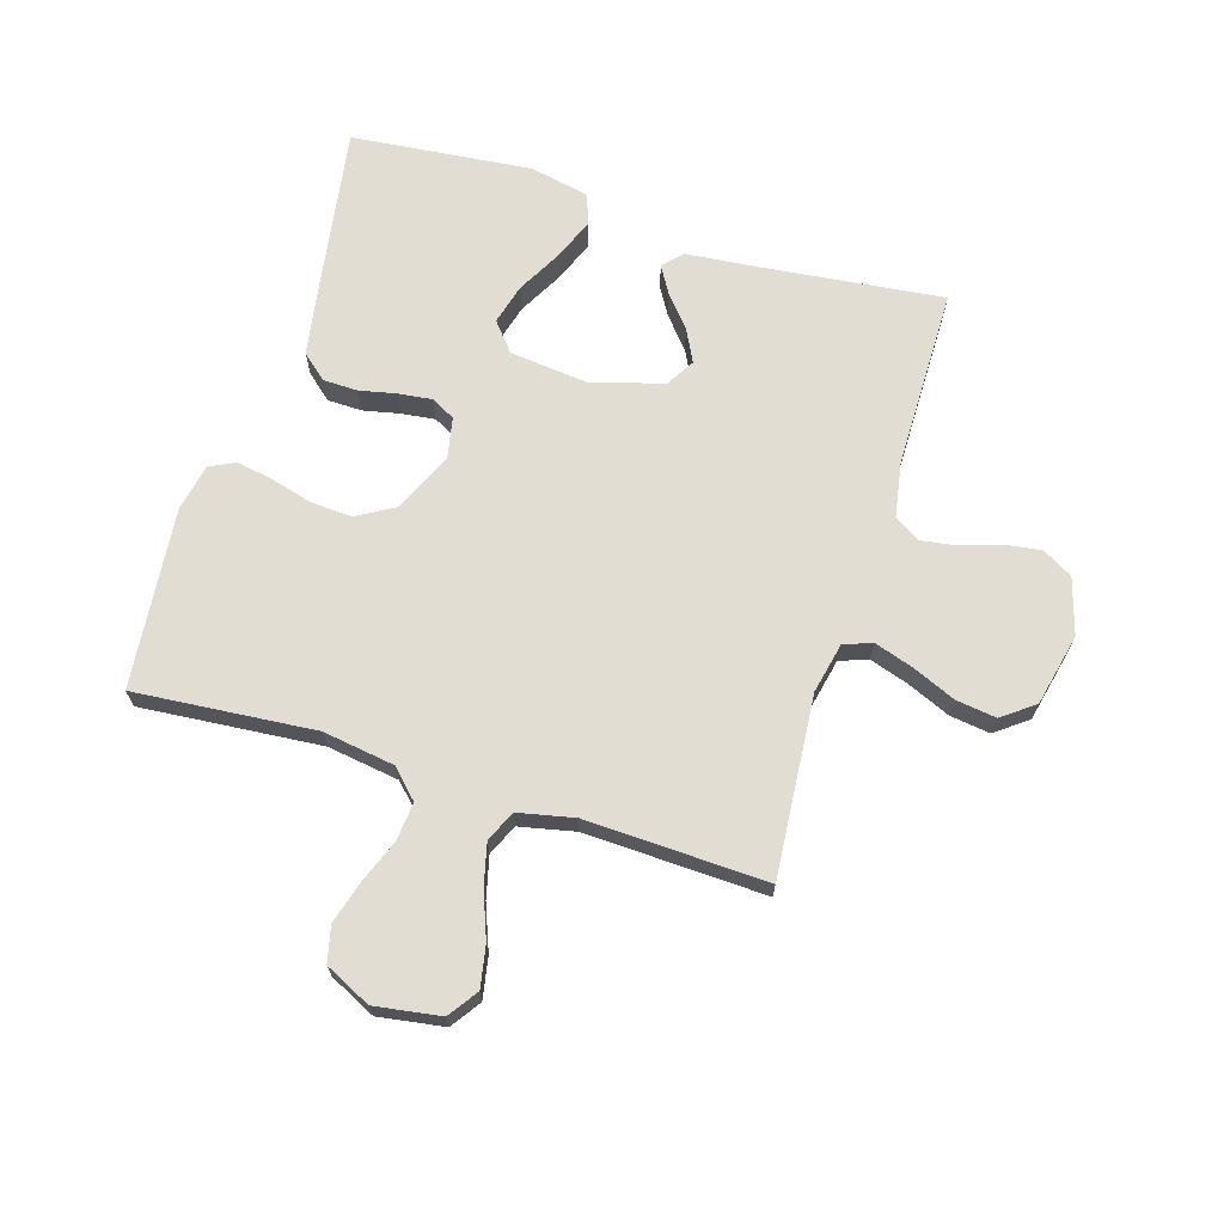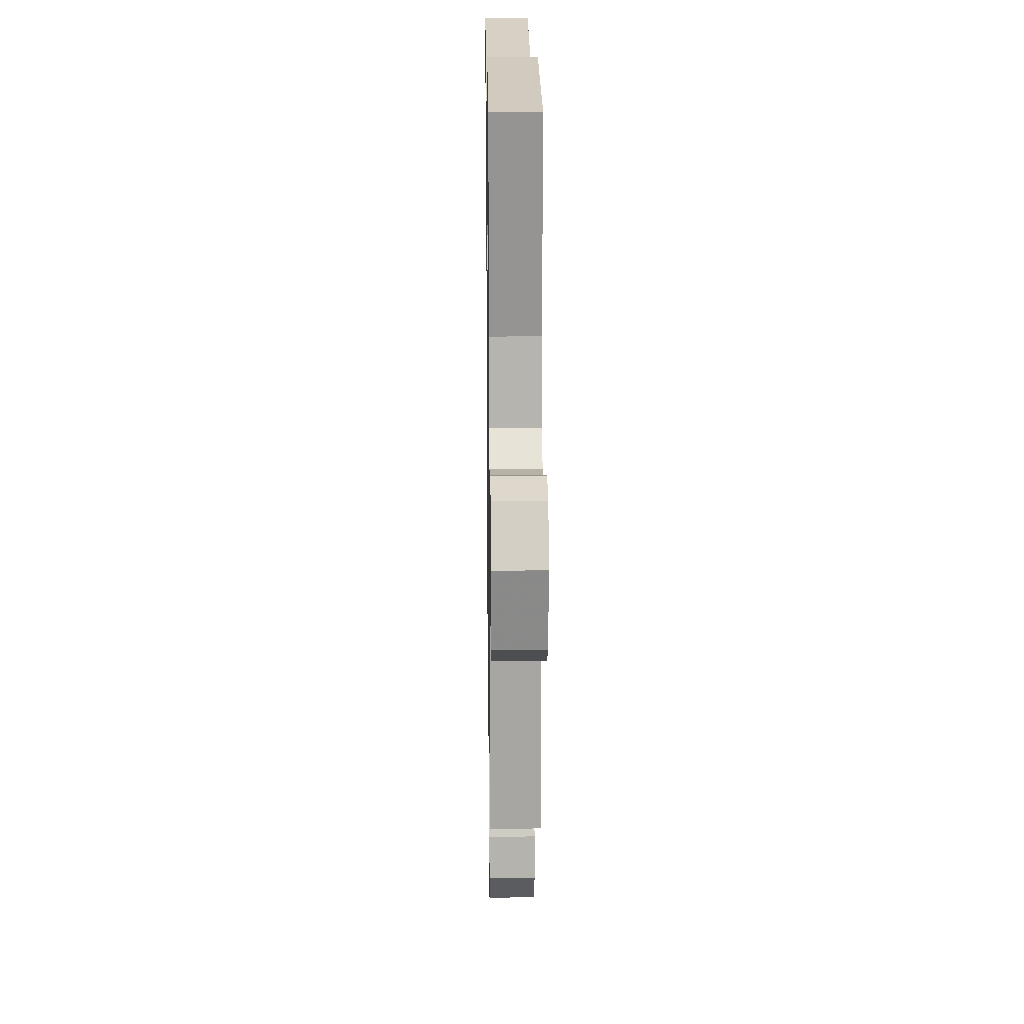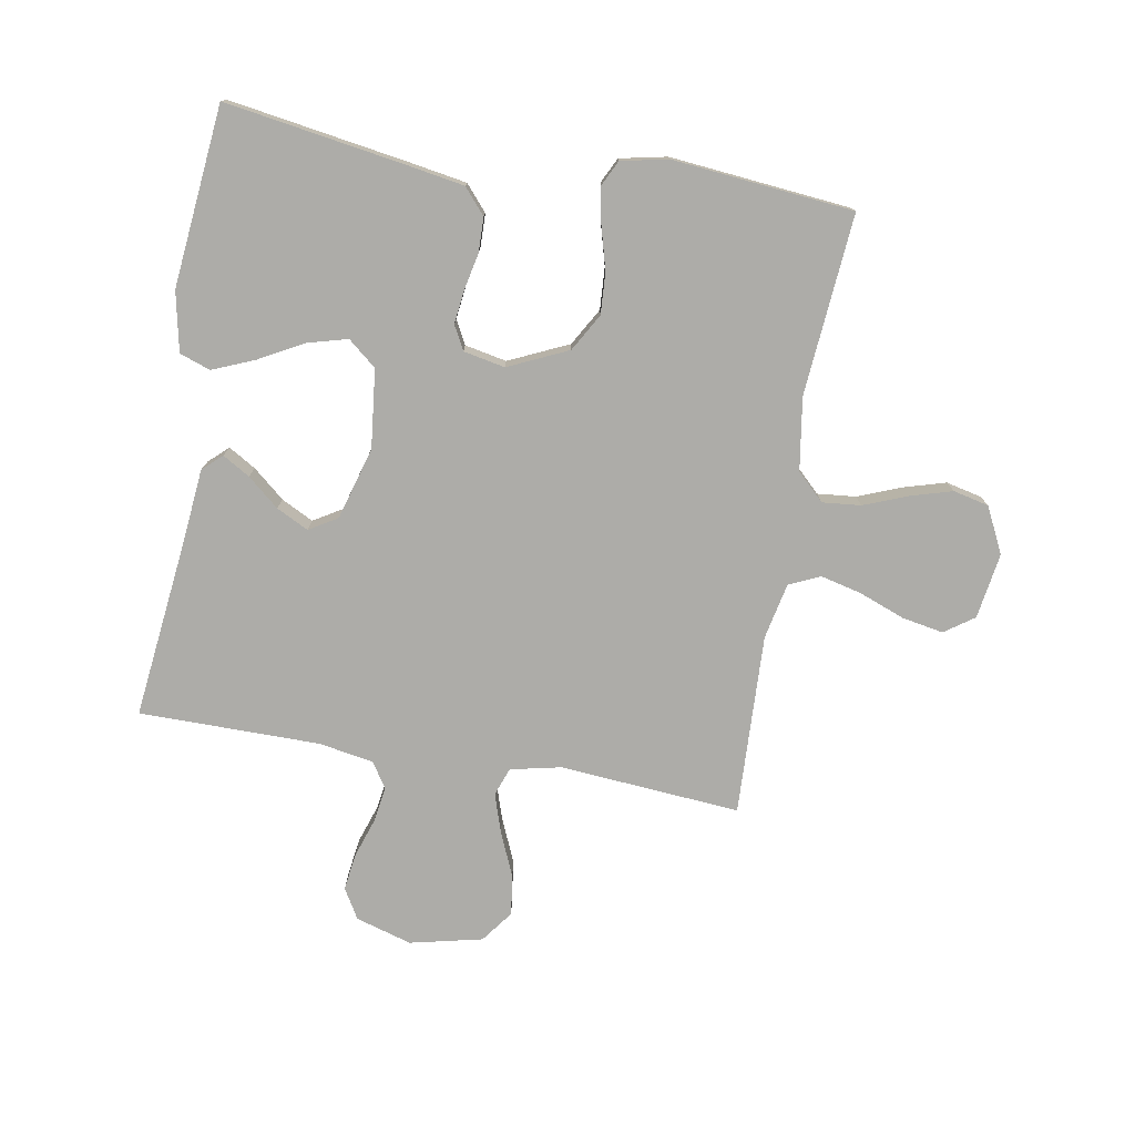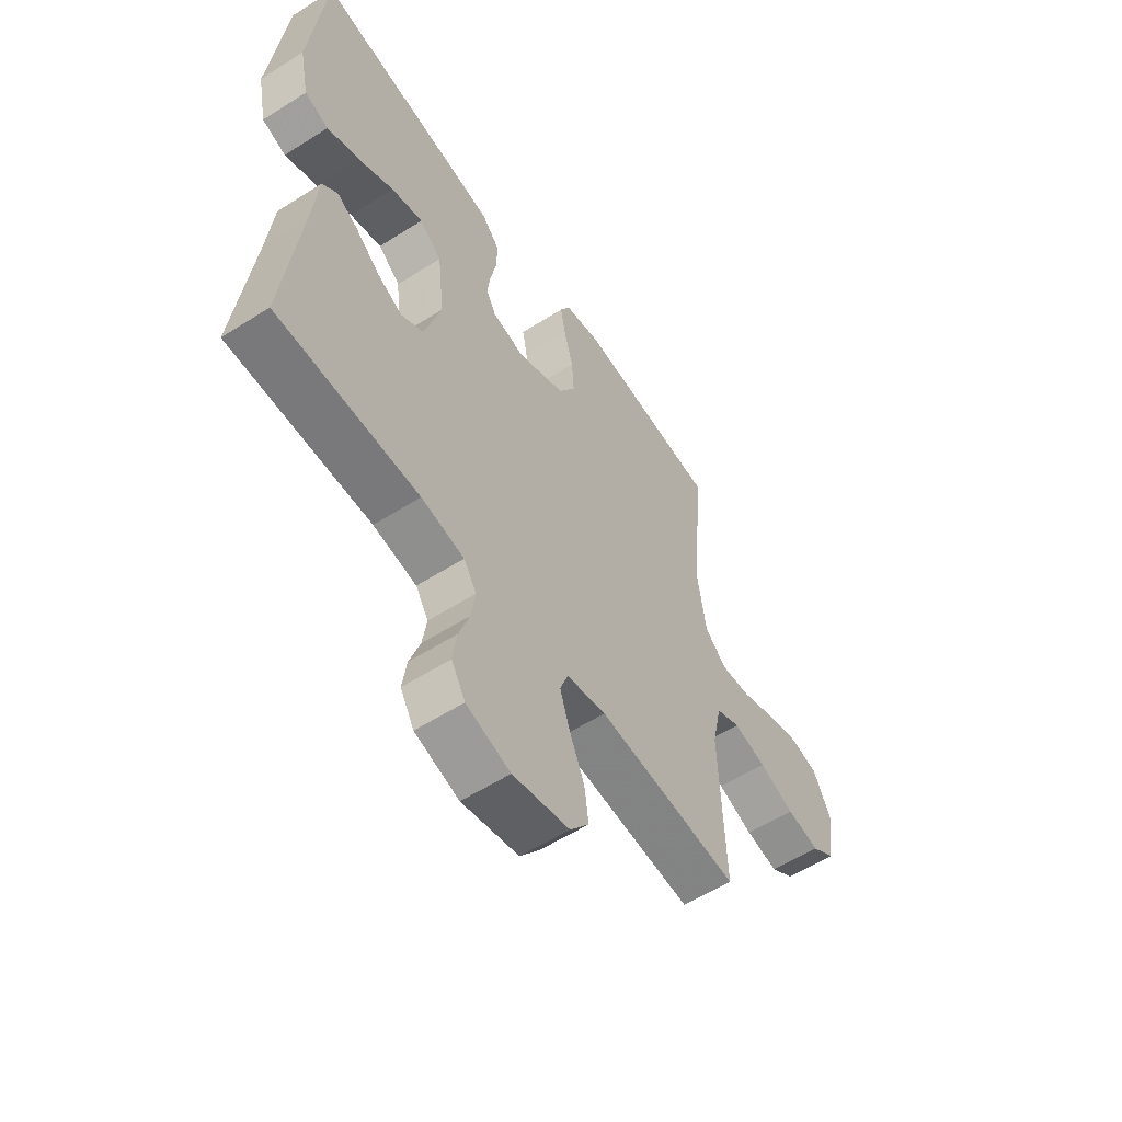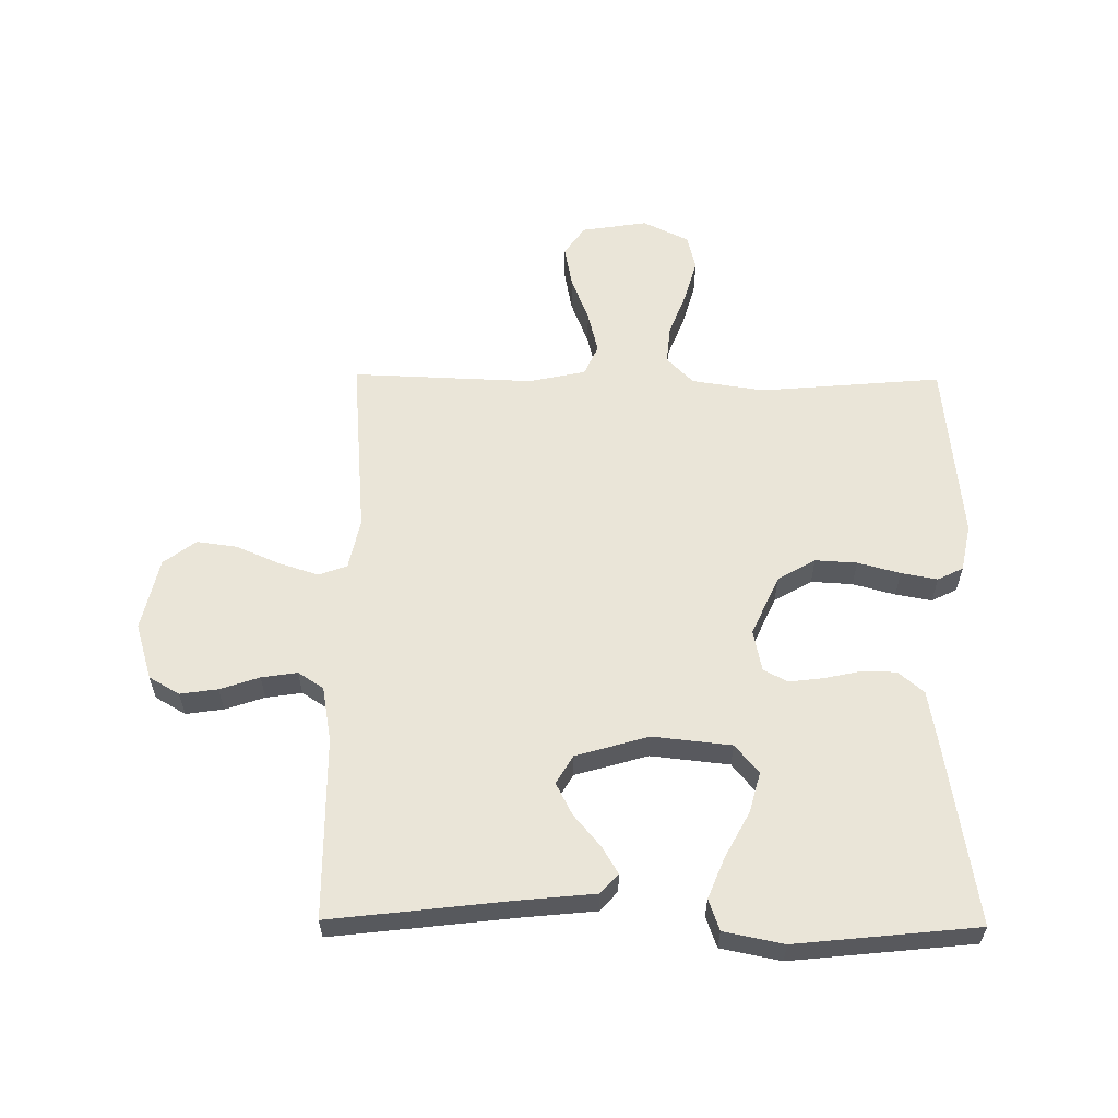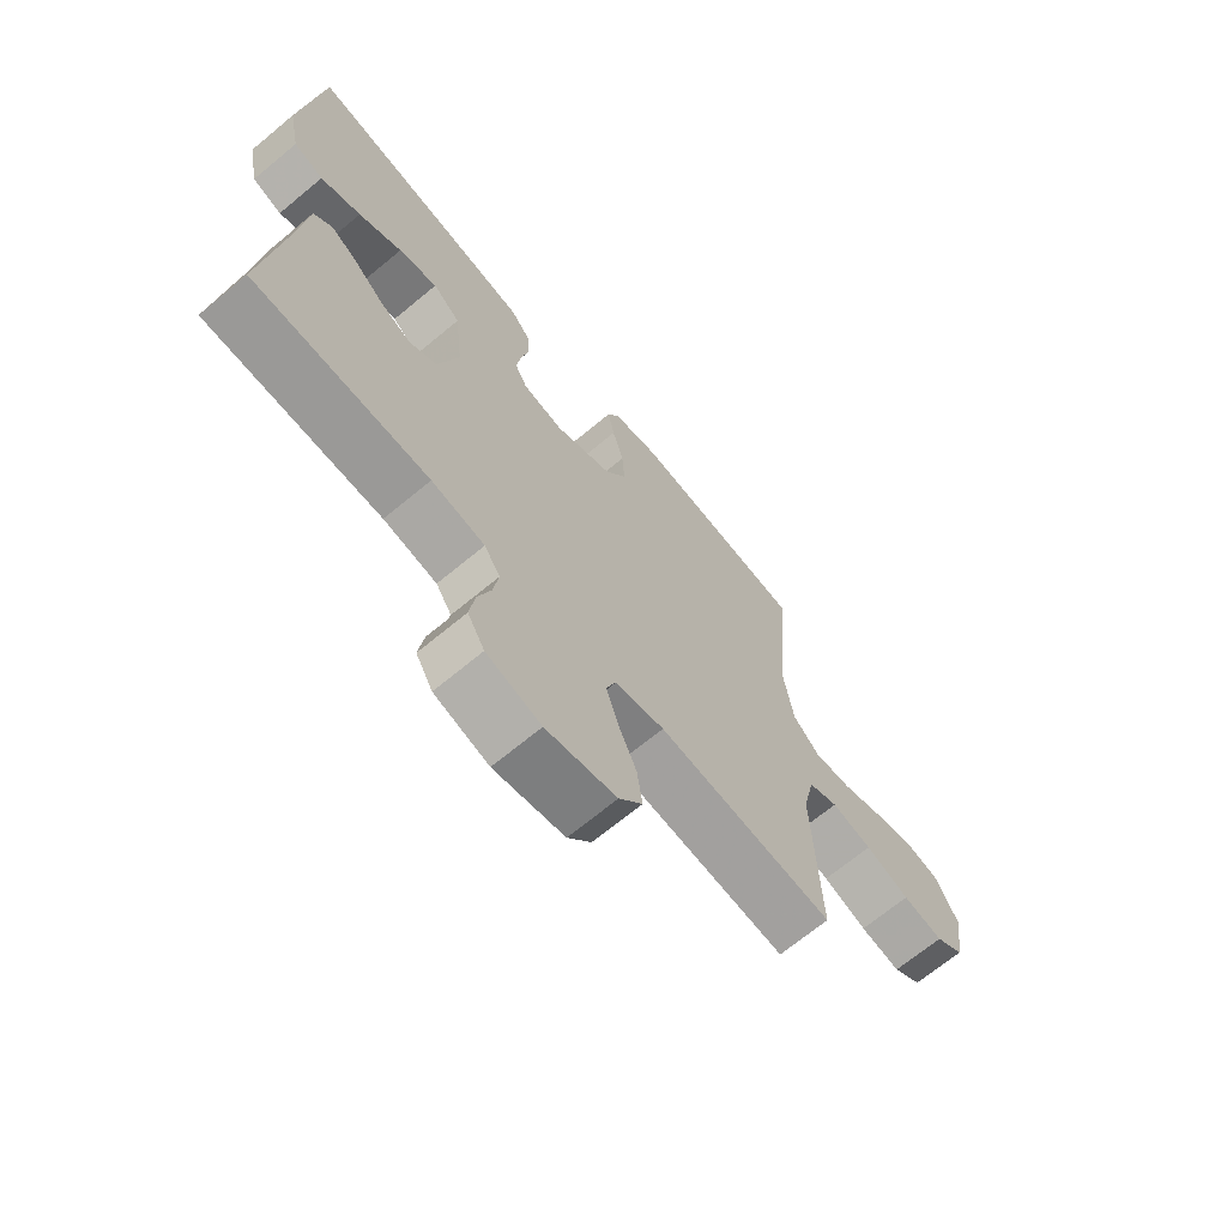
<metadata>
{"format":"obj","ext":"obj","renderer":"f3d","projection":"perspective","resolution":1024,"background":"white","views":[{"elev":68.3,"azim":107.2,"up":"+Y"},{"elev":17.9,"azim":89.2,"up":"+Z"},{"elev":-76.6,"azim":-9.7,"up":"+Y"},{"elev":-57.6,"azim":-56.6,"up":"+Z"},{"elev":59.2,"azim":-89.4,"up":"+Y"},{"elev":-68.7,"azim":-50.3,"up":"+Z"}]}
</metadata>
<code>
v -0.5 0.07 0.5
v -0.2 0.07 0.452
v -0.107 0.07 0.436
v -0.071 0.07 0.394
v -0.07 0.07 0.337
v -0.083 0.07 0.276
v -0.09 0.07 0.22
v -0.069 0.07 0.18
v 0 0.07 0.166
v 0.099 0.07 0.211
v 0.135 0.07 0.273
v 0.131 0.07 0.342
v 0.112 0.07 0.412
v 0.101 0.07 0.472
v 0.122 0.07 0.514
v 0.2 0.07 0.53
v 0.5 0.07 0.5
v 0.474 0.07 0.2
v 0.492 0.07 0.08
v 0.537 0.07 0.036
v 0.601 0.07 0.042
v 0.673 0.07 0.07
v 0.743 0.07 0.09
v 0.802 0.07 0.076
v 0.839 0.07 0
v 0.822 0.07 -0.109
v 0.773 0.07 -0.143
v 0.704 0.07 -0.13
v 0.629 0.07 -0.101
v 0.56 0.07 -0.084
v 0.509 0.07 -0.107
v 0.489 0.07 -0.2
v 0.5 0.07 -0.5
v 0.2 0.07 -0.475
v 0.116 0.07 -0.493
v 0.099 0.07 -0.54
v 0.12 0.07 -0.605
v 0.151 0.07 -0.677
v 0.16 0.07 -0.744
v 0.12 0.07 -0.797
v 0 0.07 -0.824
v -0.093 0.07 -0.796
v -0.122 0.07 -0.746
v -0.113 0.07 -0.684
v -0.091 0.07 -0.619
v -0.082 0.07 -0.56
v -0.109 0.07 -0.518
v -0.2 0.07 -0.502
v -0.5 0.07 -0.5
v -0.465 0.07 -0.2
v -0.453 0.07 -0.079
v -0.421 0.07 -0.05
v -0.376 0.07 -0.077
v -0.324 0.07 -0.121
v -0.271 0.07 -0.148
v -0.224 0.07 -0.12
v -0.189 0.07 0
v -0.203 0.07 0.13
v -0.25 0.07 0.169
v -0.317 0.07 0.151
v -0.391 0.07 0.111
v -0.46 0.07 0.083
v -0.511 0.07 0.101
v -0.531 0.07 0.2
v -0.5 0 0.5
v -0.2 0 0.452
v -0.107 0 0.436
v -0.071 0 0.394
v -0.07 0 0.337
v -0.083 0 0.276
v -0.09 0 0.22
v -0.069 0 0.18
v 0 0 0.166
v 0.099 0 0.211
v 0.135 0 0.273
v 0.131 0 0.342
v 0.112 0 0.412
v 0.101 0 0.472
v 0.122 0 0.514
v 0.2 0 0.53
v 0.5 0 0.5
v 0.474 0 0.2
v 0.492 0 0.08
v 0.537 0 0.036
v 0.601 0 0.042
v 0.673 0 0.07
v 0.743 0 0.09
v 0.802 0 0.076
v 0.839 0 0
v 0.822 0 -0.109
v 0.773 0 -0.143
v 0.704 0 -0.13
v 0.629 0 -0.101
v 0.56 0 -0.084
v 0.509 0 -0.107
v 0.489 0 -0.2
v 0.5 0 -0.5
v 0.2 0 -0.475
v 0.116 0 -0.493
v 0.099 0 -0.54
v 0.12 0 -0.605
v 0.151 0 -0.677
v 0.16 0 -0.744
v 0.12 0 -0.797
v 0 0 -0.824
v -0.093 0 -0.796
v -0.122 0 -0.746
v -0.113 0 -0.684
v -0.091 0 -0.619
v -0.082 0 -0.56
v -0.109 0 -0.518
v -0.2 0 -0.502
v -0.5 0 -0.5
v -0.465 0 -0.2
v -0.453 0 -0.079
v -0.421 0 -0.05
v -0.376 0 -0.077
v -0.324 0 -0.121
v -0.271 0 -0.148
v -0.224 0 -0.12
v -0.189 0 0
v -0.203 0 0.13
v -0.25 0 0.169
v -0.317 0 0.151
v -0.391 0 0.111
v -0.46 0 0.083
v -0.511 0 0.101
v -0.531 0 0.2
f 60 61 62 63
f 59 60 63 64
f 51 52 53 54
f 50 51 54 55
f 48 49 50 55
f 47 48 55 56
f 42 43 44 45
f 42 45 46
f 41 42 46
f 40 41 46
f 37 38 39 40
f 36 37 40 46
f 35 36 46 47
f 32 33 34
f 31 32 34 35
f 26 27 28 29
f 26 29 30
f 25 26 30
f 24 25 30
f 21 22 23 24
f 21 24 30 31
f 15 16 17 18
f 15 18 19
f 12 13 14 15
f 11 12 15 19
f 10 11 19 20
f 3 4 5 6
f 3 6 7
f 2 3 7
f 59 64 1 2
f 58 59 2 7
f 57 58 7 8
f 56 57 8 9
f 20 21 31 35
f 20 35 47 56
f 9 10 20 56
f 127 126 125 124
f 128 127 124 123
f 118 117 116 115
f 119 118 115 114
f 119 114 113 112
f 120 119 112 111
f 109 108 107 106
f 110 109 106
f 110 106 105
f 110 105 104
f 104 103 102 101
f 110 104 101 100
f 111 110 100 99
f 98 97 96
f 99 98 96 95
f 93 92 91 90
f 94 93 90
f 94 90 89
f 94 89 88
f 88 87 86 85
f 95 94 88 85
f 82 81 80 79
f 83 82 79
f 79 78 77 76
f 83 79 76 75
f 84 83 75 74
f 70 69 68 67
f 71 70 67
f 71 67 66
f 66 65 128 123
f 71 66 123 122
f 72 71 122 121
f 73 72 121 120
f 99 95 85 84
f 120 111 99 84
f 120 84 74 73
f 1 65 66 2
f 2 66 67 3
f 3 67 68 4
f 4 68 69 5
f 5 69 70 6
f 6 70 71 7
f 7 71 72 8
f 8 72 73 9
f 9 73 74 10
f 10 74 75 11
f 11 75 76 12
f 12 76 77 13
f 13 77 78 14
f 14 78 79 15
f 15 79 80 16
f 16 80 81 17
f 17 81 82 18
f 18 82 83 19
f 19 83 84 20
f 20 84 85 21
f 21 85 86 22
f 22 86 87 23
f 23 87 88 24
f 24 88 89 25
f 25 89 90 26
f 26 90 91 27
f 27 91 92 28
f 28 92 93 29
f 29 93 94 30
f 30 94 95 31
f 31 95 96 32
f 32 96 97 33
f 33 97 98 34
f 34 98 99 35
f 35 99 100 36
f 36 100 101 37
f 37 101 102 38
f 38 102 103 39
f 39 103 104 40
f 40 104 105 41
f 41 105 106 42
f 42 106 107 43
f 43 107 108 44
f 44 108 109 45
f 45 109 110 46
f 46 110 111 47
f 47 111 112 48
f 48 112 113 49
f 49 113 114 50
f 50 114 115 51
f 51 115 116 52
f 52 116 117 53
f 53 117 118 54
f 54 118 119 55
f 55 119 120 56
f 56 120 121 57
f 57 121 122 58
f 58 122 123 59
f 59 123 124 60
f 60 124 125 61
f 61 125 126 62
f 62 126 127 63
f 63 127 128 64
f 64 128 65 1

</code>
